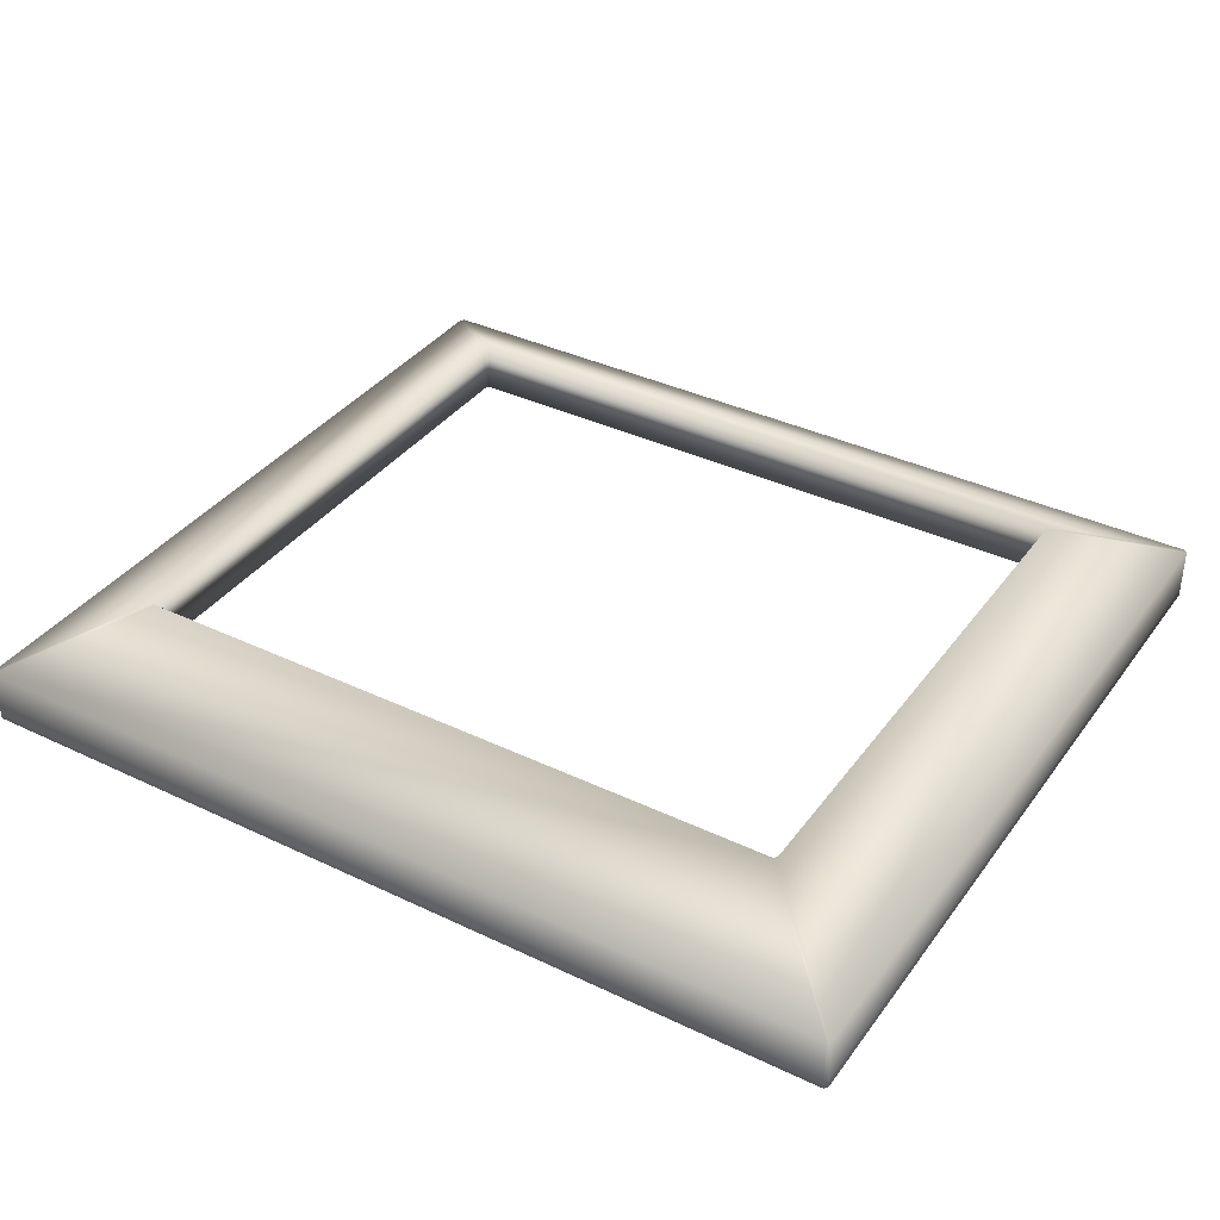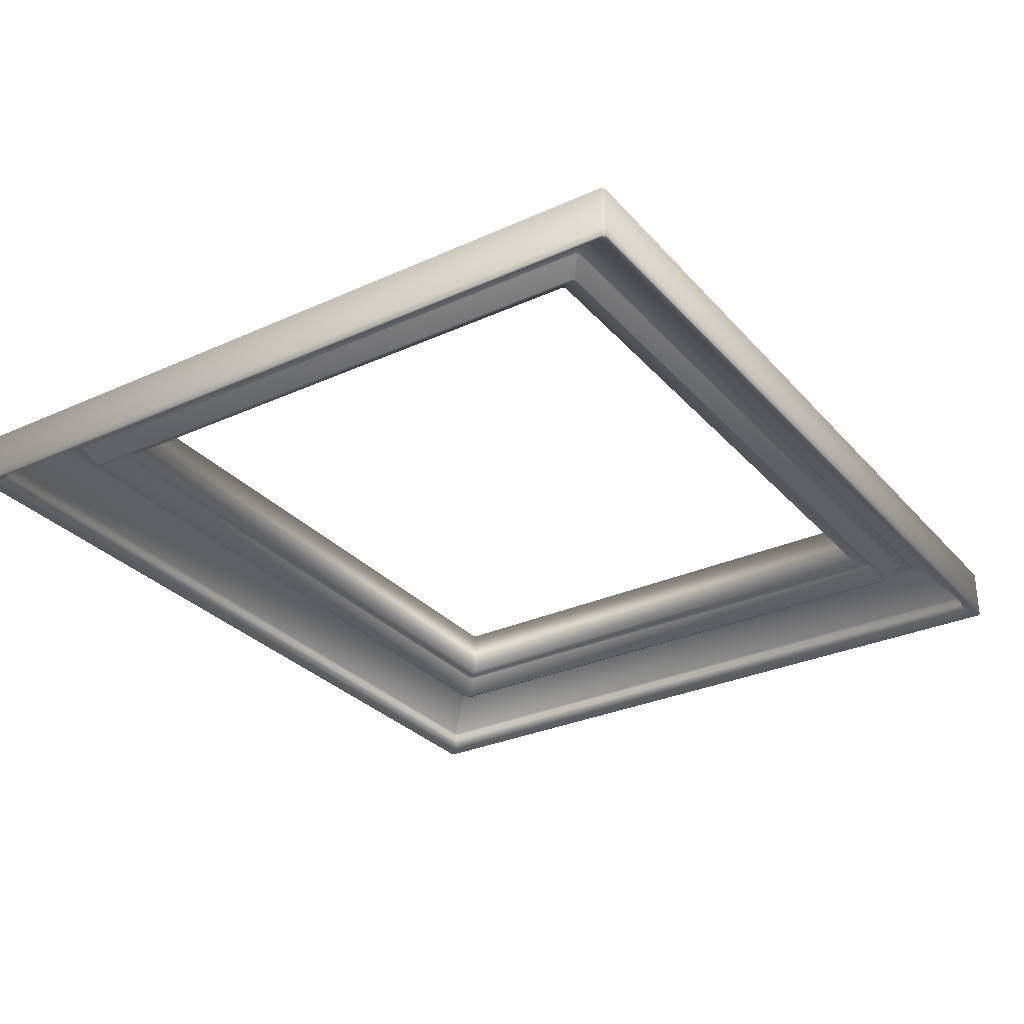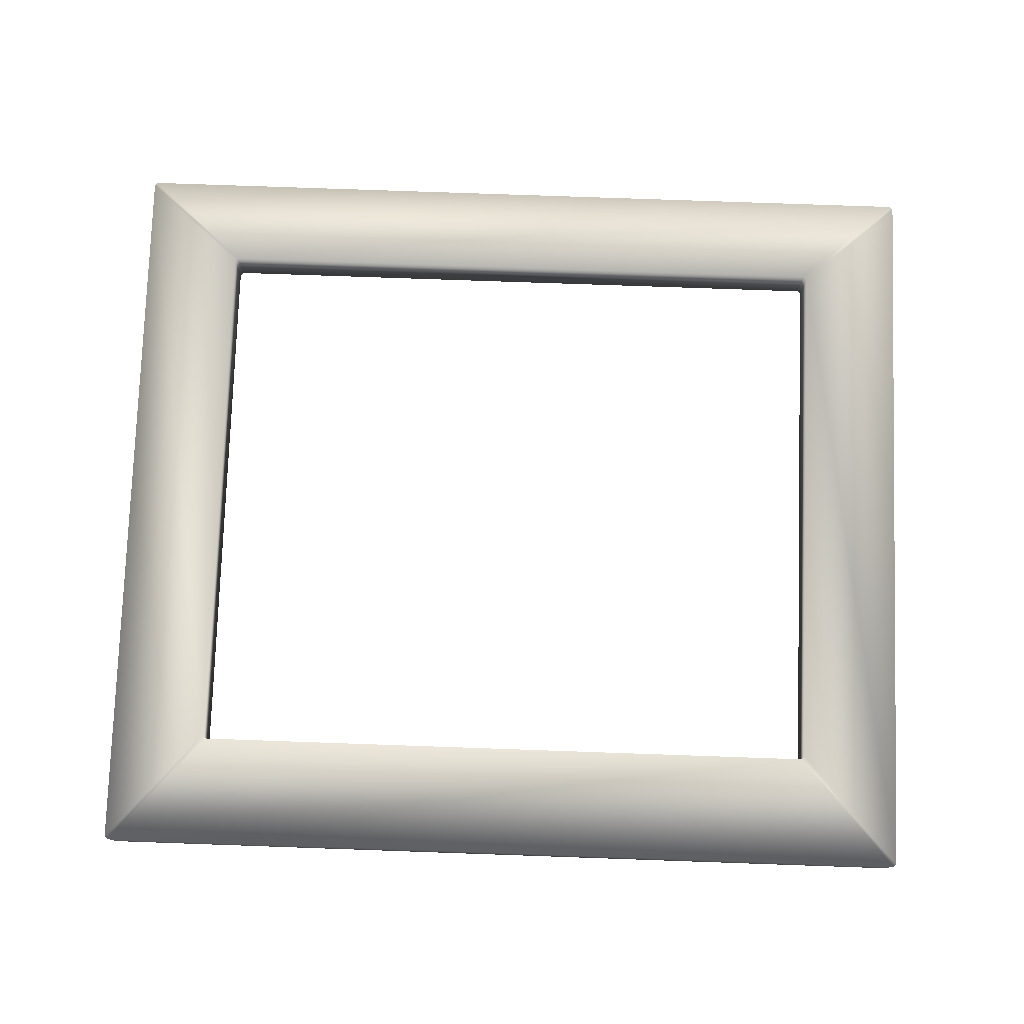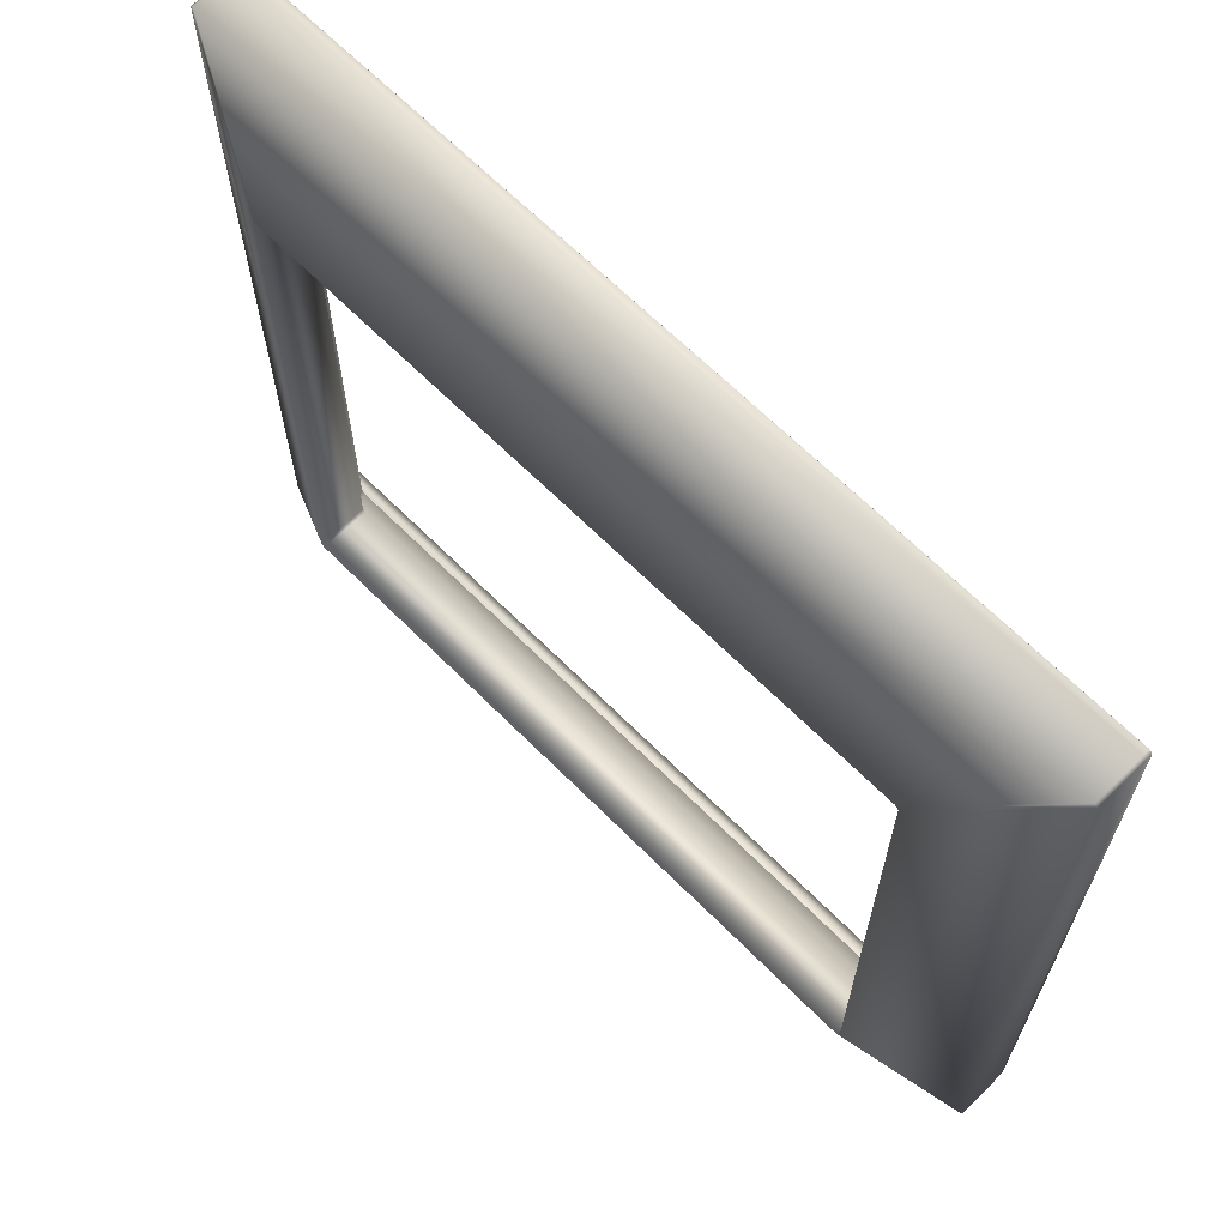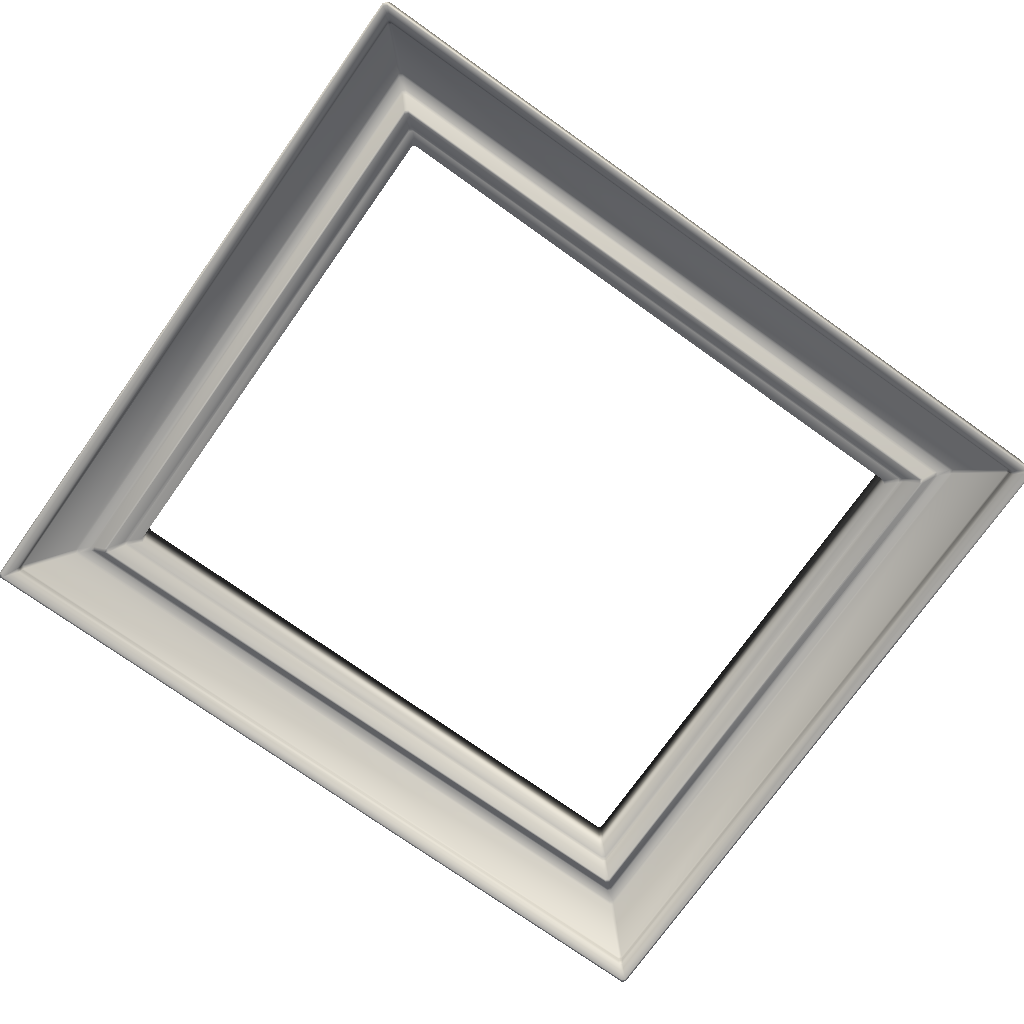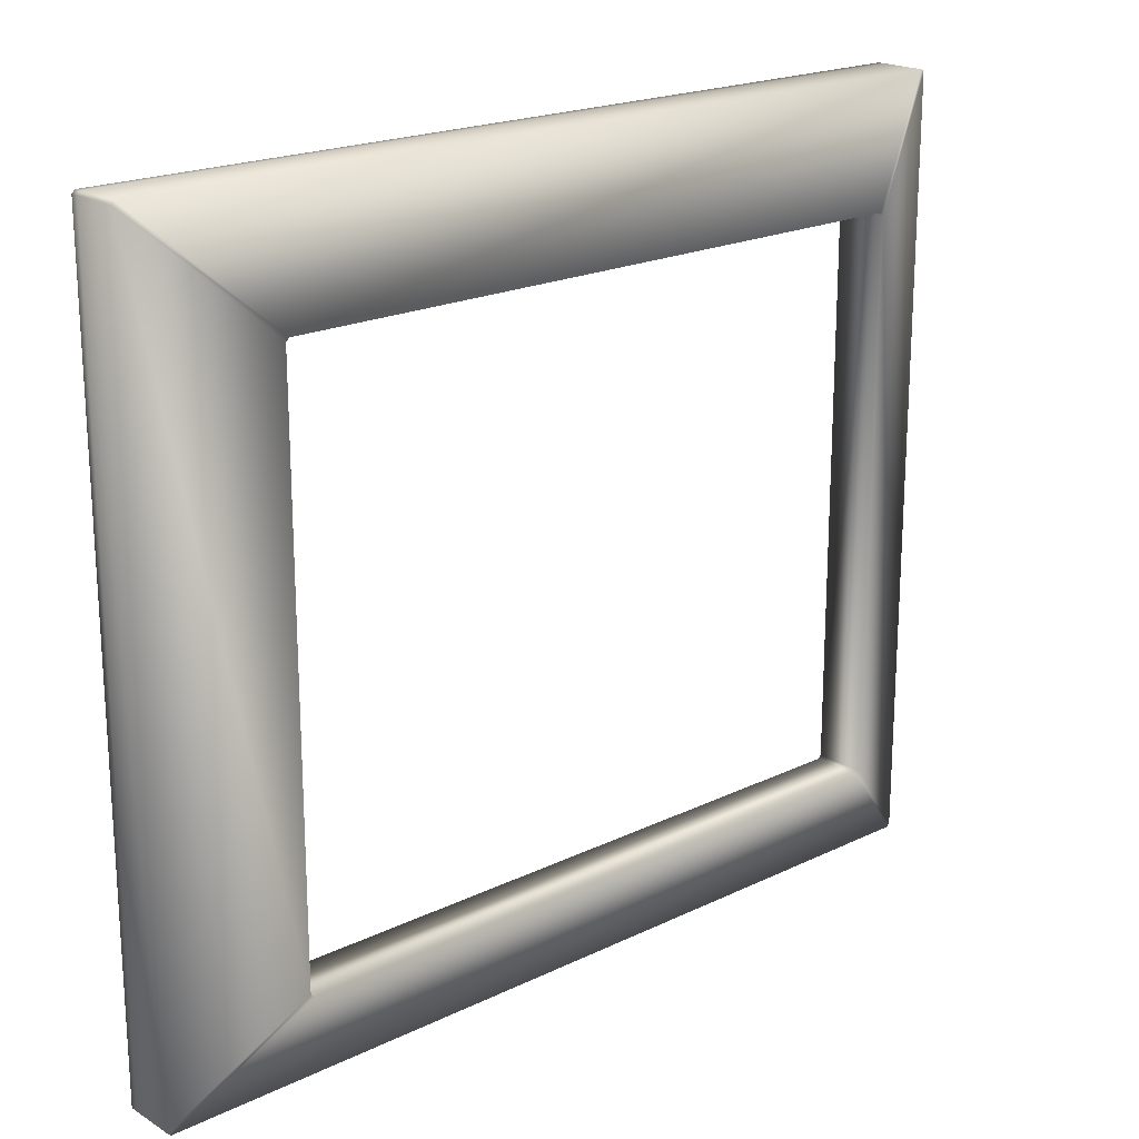
<metadata>
{"format":"obj","ext":"obj","renderer":"f3d","projection":"perspective","resolution":1024,"background":"white","views":[{"elev":36.9,"azim":31.7,"up":"+Z"},{"elev":-30.2,"azim":-56.7,"up":"+Z"},{"elev":77.8,"azim":-178.0,"up":"+Z"},{"elev":65.4,"azim":45.3,"up":"+Y"},{"elev":-75.2,"azim":144.6,"up":"+Z"},{"elev":20.0,"azim":-41.7,"up":"+Y"}]}
</metadata>
<code>
g Quarters_MapFrame2
v -1.059 -0.9157 -0.1552
v -1.068 -0.9064 -0.1552
v -1.077 -0.9157 -0.15
v -1.068 0.9064 -0.1552
v -1.068 -0.925 -0.15
v 1.068 -0.925 -0.15
v 1.059 -0.9157 -0.1552
v 1.068 -0.9064 -0.1552
v -1.077 0.9157 -0.15
v -1.106 -0.9447 -0.15
v -1.068 0.925 -0.15
v -1.059 0.9157 -0.1552
v 1.059 0.9157 -0.1552
v 1.077 -0.9157 -0.15
v 1.097 -0.954 -0.15
v -1.097 -0.954 -0.15
v 1.077 0.9157 -0.15
v 1.068 0.9064 -0.1552
v 1.068 0.925 -0.15
v -1.097 0.954 -0.15
v -1.106 0.9447 -0.15
v 1.106 0.9447 -0.15
v 1.106 -0.9447 -0.15
v 1.097 0.954 -0.15
v -1.114 -0.9529 -0.153
v 1.105 -0.962 -0.153
v -1.105 0.962 -0.153
v 1.114 0.9529 -0.153
v -1.105 -0.962 -0.153
v -1.114 0.9529 -0.153
v 1.105 0.962 -0.153
v 1.114 -0.9529 -0.153
v -1.222 -1.061 -0.2471
v -1.213 1.07 -0.2471
v 1.213 -1.07 -0.2471
v 1.222 1.061 -0.2471
v -1.213 -1.07 -0.2471
v -1.222 1.061 -0.2471
v 1.213 1.07 -0.2471
v 1.222 -1.061 -0.2471
v -1.226 -1.065 -0.2558
v -1.217 1.074 -0.2558
v 1.217 -1.074 -0.2558
v 1.226 1.065 -0.2558
v -1.217 -1.074 -0.2558
v -1.226 1.065 -0.2558
v 1.217 1.074 -0.2558
v 1.226 -1.065 -0.2558
v -1.226 -1.065 -0.2717
v -1.217 1.074 -0.2717
v 1.217 -1.074 -0.2717
v 1.226 1.065 -0.2717
v -1.217 -1.074 -0.2717
v -1.226 1.065 -0.2717
v 1.217 1.074 -0.2717
v 1.226 -1.065 -0.2717
v -1.232 -1.071 -0.2847
v -1.223 1.08 -0.2847
v 1.223 -1.08 -0.2847
v 1.232 1.071 -0.2847
v -1.223 -1.08 -0.2847
v -1.232 1.071 -0.2847
v 1.223 1.08 -0.2847
v 1.232 -1.071 -0.2847
v -1.263 -1.102 -0.3116
v -1.254 1.111 -0.3116
v 1.254 -1.111 -0.3116
v 1.263 1.102 -0.3116
v -1.254 -1.111 -0.3116
v -1.263 1.102 -0.3116
v 1.254 1.111 -0.3116
v 1.263 -1.102 -0.3116
v -1.269 -1.108 -0.3087
v -1.261 1.117 -0.3087
v 1.261 -1.117 -0.3087
v 1.269 1.108 -0.3087
v -1.261 -1.117 -0.3087
v -1.269 1.108 -0.3087
v 1.261 1.117 -0.3087
v 1.269 -1.108 -0.3087
v -1.269 -1.108 -0.2882
v -1.261 1.117 -0.2882
v 1.261 -1.117 -0.2882
v 1.269 1.108 -0.2882
v -1.261 -1.117 -0.2882
v -1.269 1.108 -0.2882
v 1.261 1.117 -0.2882
v 1.269 -1.108 -0.2882
v -1.269 -1.108 -0.1559
v -1.261 1.117 -0.1559
v 1.261 -1.117 -0.1559
v 1.269 1.108 -0.1559
v -1.261 -1.117 -0.1559
v -1.269 1.108 -0.1559
v 1.261 1.117 -0.1559
v 1.269 -1.108 -0.1559
v -0.9523 -0.7912 1.931e-05
v -0.9435 0.8 1.931e-05
v 0.9435 -0.8 1.931e-05
v 0.9523 0.7912 1.931e-05
v -0.9435 -0.8 1.931e-05
v -0.9523 0.7912 1.931e-05
v 0.9435 0.8 1.931e-05
v 0.9523 -0.7912 1.931e-05
v -0.9523 -0.7911 -0.15
v -0.9434 0.8 -0.15
v 0.9434 -0.8 -0.15
v 0.9523 0.7911 -0.15
v -0.9434 -0.8 -0.15
v -0.9523 0.7911 -0.15
v 0.9434 0.8 -0.15
v 0.9523 -0.7911 -0.15
v -0.9858 -0.8244 -0.15
v -0.9768 0.8335 -0.15
v 0.9768 -0.8335 -0.15
v 0.9858 0.8244 -0.15
v -0.9768 -0.8335 -0.15
v -0.9858 0.8244 -0.15
v 0.9768 0.8335 -0.15
v 0.9858 -0.8244 -0.15
v -0.9952 -0.8337 -0.1552
v -0.986 -0.8428 -0.1552
v -0.9952 0.8337 -0.1552
v 0.986 -0.8428 -0.1552
v 0.9952 -0.8337 -0.1552
v -0.986 0.8428 -0.1552
v 0.986 0.8428 -0.1552
v 0.9952 0.8337 -0.1552
v -1.068 -0.9064 -0.1552
v -1.059 -0.9157 -0.1552
v -1.026 -0.8831 -0.2077
v 1.059 -0.9157 -0.1552
v -1.035 -0.8739 -0.2077
v -1.035 0.8739 -0.2077
v -1.068 0.9064 -0.1552
v -1.059 0.9157 -0.1552
v 1.026 -0.8831 -0.2077
v -1.018 -0.8754 -0.2077
v 1.035 -0.8739 -0.2077
v 1.068 -0.9064 -0.1552
v 1.068 0.9064 -0.1552
v -1.026 0.8831 -0.2077
v -1.028 0.8662 -0.2077
v -1.028 -0.8662 -0.2077
v 1.026 0.8831 -0.2077
v 1.059 0.9157 -0.1552
v 1.035 0.8739 -0.2077
v 1.028 -0.8662 -0.2077
v 1.018 -0.8754 -0.2077
v 1.018 0.8754 -0.2077
v -1.018 0.8754 -0.2077
v 1.028 0.8662 -0.2077
v -0.986 -0.8428 -0.1552
v -0.9952 -0.8337 -0.1552
v 0.986 -0.8428 -0.1552
v -0.9952 0.8337 -0.1552
v -0.986 0.8428 -0.1552
v 0.9952 -0.8337 -0.1552
v 0.9952 0.8337 -0.1552
v 0.986 0.8428 -0.1552
g Quarters_MapFrame2_0
f 3 2 1
f 2 3 4
f 5 3 1
f 6 5 1
f 7 6 1
f 7 8 6
f 3 9 4
f 3 5 10
f 3 10 9
f 4 9 11
f 12 4 11
f 12 11 13
f 8 14 6
f 6 15 5
f 15 6 14
f 5 16 10
f 15 16 5
f 14 8 17
f 8 18 17
f 17 18 13
f 11 19 13
f 19 17 13
f 11 9 20
f 11 20 19
f 10 21 9
f 9 21 20
f 17 22 14
f 17 19 22
f 23 15 14
f 22 23 14
f 20 24 19
f 19 24 22
f 10 16 25
f 10 25 21
f 15 26 16
f 15 23 26
f 27 20 21
f 20 27 24
f 28 22 24
f 23 22 28
f 16 29 25
f 26 29 16
f 25 30 21
f 30 27 21
f 27 31 24
f 31 28 24
f 23 32 26
f 32 23 28
f 33 25 29
f 25 33 30
f 34 27 30
f 27 34 31
f 26 35 29
f 26 32 35
f 36 28 31
f 28 36 32
f 37 33 29
f 35 37 29
f 33 38 30
f 38 34 30
f 34 39 31
f 39 36 31
f 32 40 35
f 36 40 32
f 33 37 41
f 33 41 38
f 42 34 38
f 34 42 39
f 35 43 37
f 43 35 40
f 36 39 44
f 40 36 44
f 37 45 41
f 43 45 37
f 41 46 38
f 46 42 38
f 42 47 39
f 39 47 44
f 48 43 40
f 48 40 44
f 49 41 45
f 41 49 46
f 50 42 46
f 42 50 47
f 43 51 45
f 43 48 51
f 52 44 47
f 44 52 48
f 53 49 45
f 51 53 45
f 49 54 46
f 54 50 46
f 50 55 47
f 55 52 47
f 48 56 51
f 52 56 48
f 49 53 57
f 49 57 54
f 58 50 54
f 50 58 55
f 51 59 53
f 59 51 56
f 52 55 60
f 56 52 60
f 53 61 57
f 59 61 53
f 57 62 54
f 62 58 54
f 58 63 55
f 55 63 60
f 64 59 56
f 64 56 60
f 57 61 65
f 57 65 62
f 66 58 62
f 58 66 63
f 59 67 61
f 59 64 67
f 68 60 63
f 60 68 64
f 61 69 65
f 67 69 61
f 65 70 62
f 70 66 62
f 66 71 63
f 71 68 63
f 64 72 67
f 68 72 64
f 73 65 69
f 70 65 73
f 74 66 70
f 66 74 71
f 69 67 75
f 67 72 75
f 76 68 71
f 72 68 76
f 77 73 69
f 77 69 75
f 78 70 73
f 78 74 70
f 74 79 71
f 79 76 71
f 72 80 75
f 80 72 76
f 73 77 81
f 78 73 81
f 82 74 78
f 79 74 82
f 77 75 83
f 75 80 83
f 84 76 79
f 80 76 84
f 77 85 81
f 85 77 83
f 86 78 81
f 86 82 78
f 87 79 82
f 87 84 79
f 80 88 83
f 88 80 84
f 89 81 85
f 81 89 86
f 90 82 86
f 82 90 87
f 83 91 85
f 83 88 91
f 92 84 87
f 84 92 88
f 93 89 85
f 91 93 85
f 89 94 86
f 94 90 86
f 90 95 87
f 95 92 87
f 88 96 91
f 92 96 88
f 97 89 93
f 89 97 94
f 98 90 94
f 90 98 95
f 91 99 93
f 91 96 99
f 100 92 95
f 92 100 96
f 101 97 93
f 99 101 93
f 97 102 94
f 102 98 94
f 98 103 95
f 103 100 95
f 96 104 99
f 100 104 96
f 105 97 101
f 97 105 102
f 106 98 102
f 98 106 103
f 99 107 101
f 99 104 107
f 108 100 103
f 100 108 104
f 109 105 101
f 107 109 101
f 105 110 102
f 110 106 102
f 106 111 103
f 111 108 103
f 104 112 107
f 108 112 104
f 113 105 109
f 105 113 110
f 106 110 114
f 106 114 111
f 107 115 109
f 115 107 112
f 108 111 116
f 108 116 112
f 117 113 109
f 115 117 109
f 113 118 110
f 110 118 114
f 114 119 111
f 111 119 116
f 120 115 112
f 116 120 112
f 121 113 117
f 113 121 118
f 122 121 117
f 121 123 118
f 124 122 117
f 115 124 117
f 115 120 124
f 120 125 124
f 118 123 126
f 114 118 126
f 114 126 119
f 126 127 119
f 125 120 128
f 120 116 128
f 128 116 119
f 127 128 119
f 131 130 129
f 132 130 131
f 133 131 129
f 133 129 134
f 129 135 134
f 134 135 136
f 137 132 131
f 131 133 138
f 137 131 138
f 132 137 139
f 140 132 139
f 141 140 139
f 142 134 136
f 133 134 143
f 143 134 142
f 133 144 138
f 144 133 143
f 142 136 145
f 136 146 145
f 145 146 141
f 147 141 139
f 147 145 141
f 148 139 137
f 139 148 147
f 149 137 138
f 149 148 137
f 142 145 150
f 145 147 150
f 151 143 142
f 151 142 150
f 148 152 147
f 147 152 150
f 153 138 144
f 149 138 153
f 154 153 144
f 155 149 153
f 154 144 156
f 144 143 156
f 156 143 151
f 157 156 151
f 149 155 158
f 148 149 158
f 152 148 158
f 159 152 158
f 157 151 160
f 159 160 152
f 151 150 160
f 160 150 152

</code>
